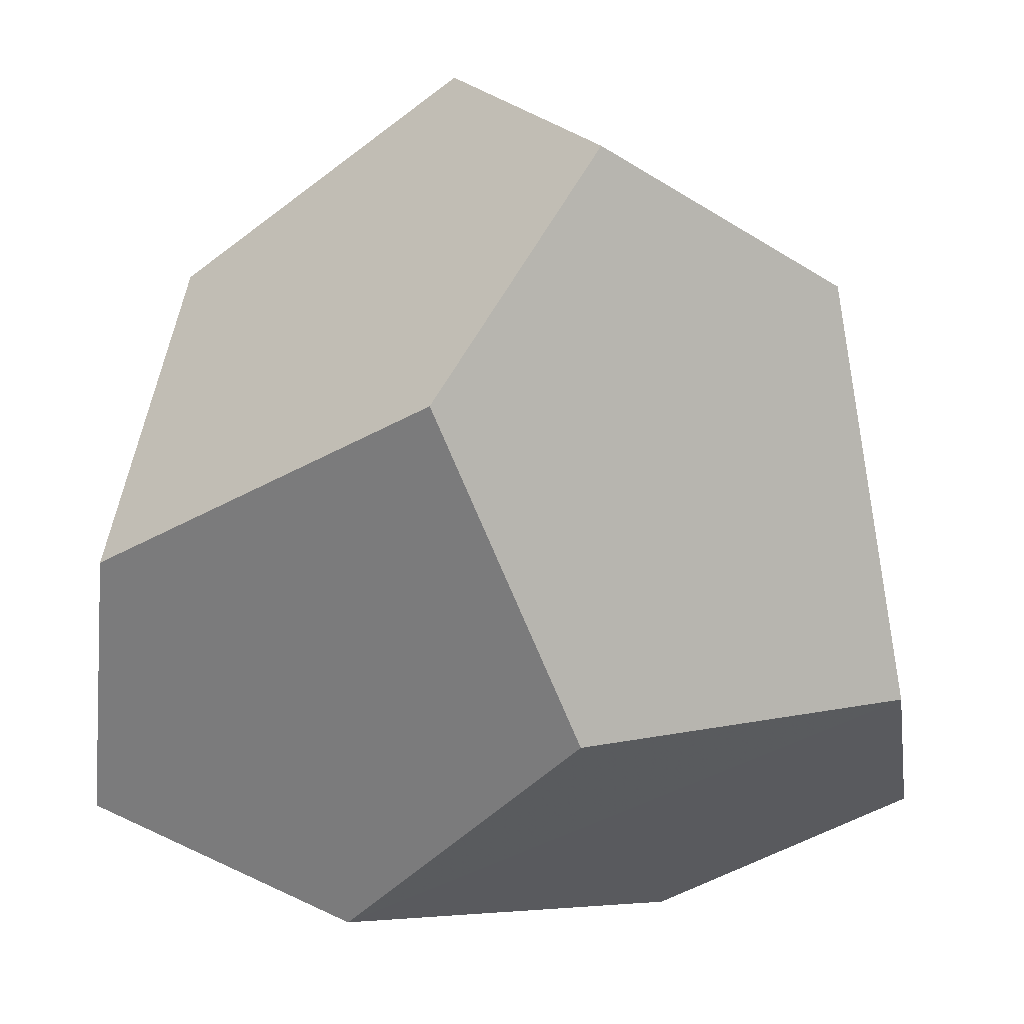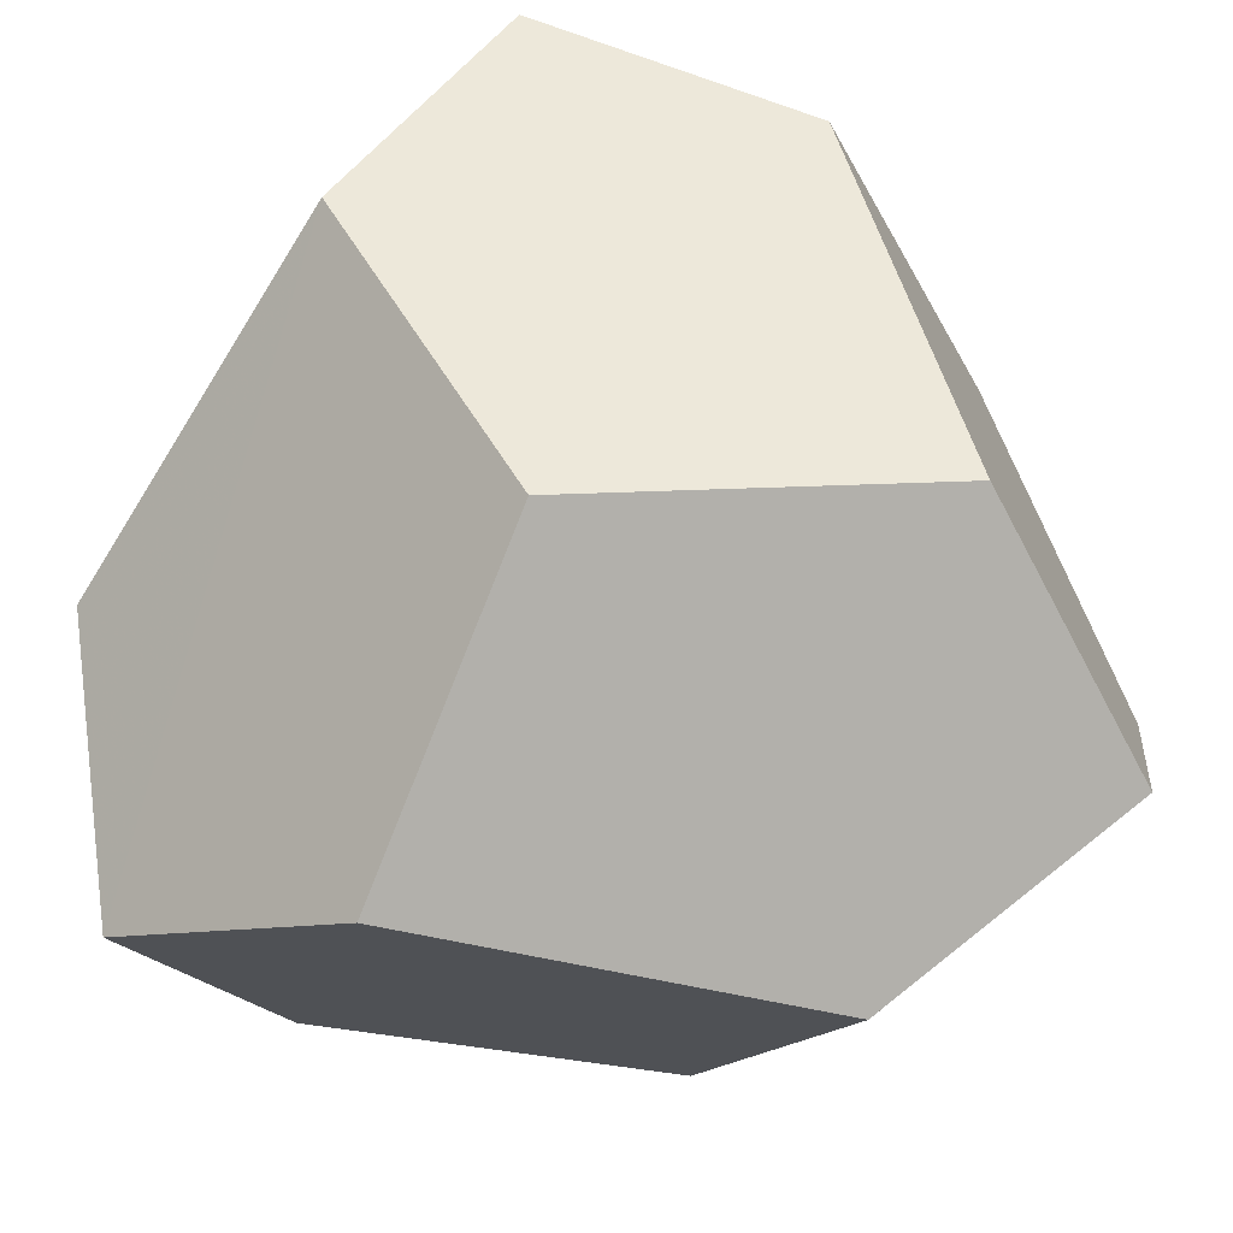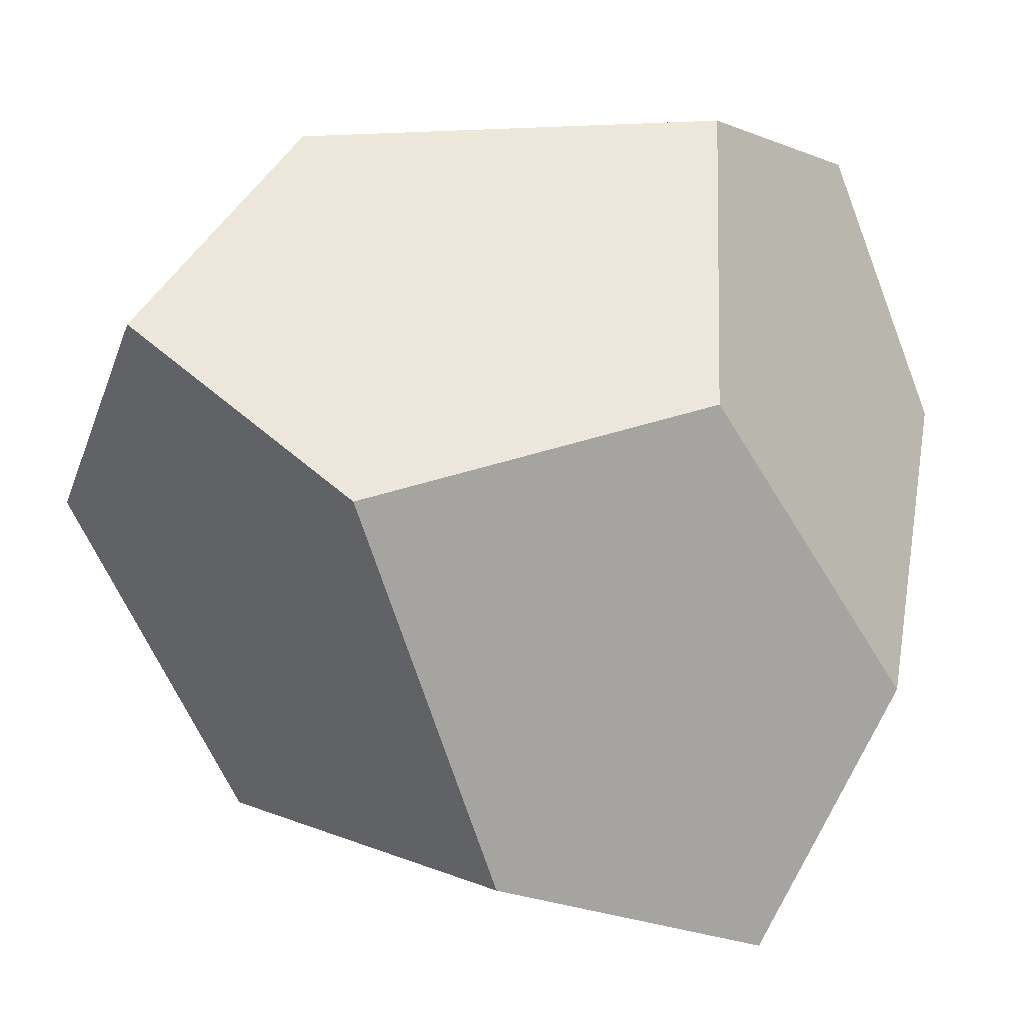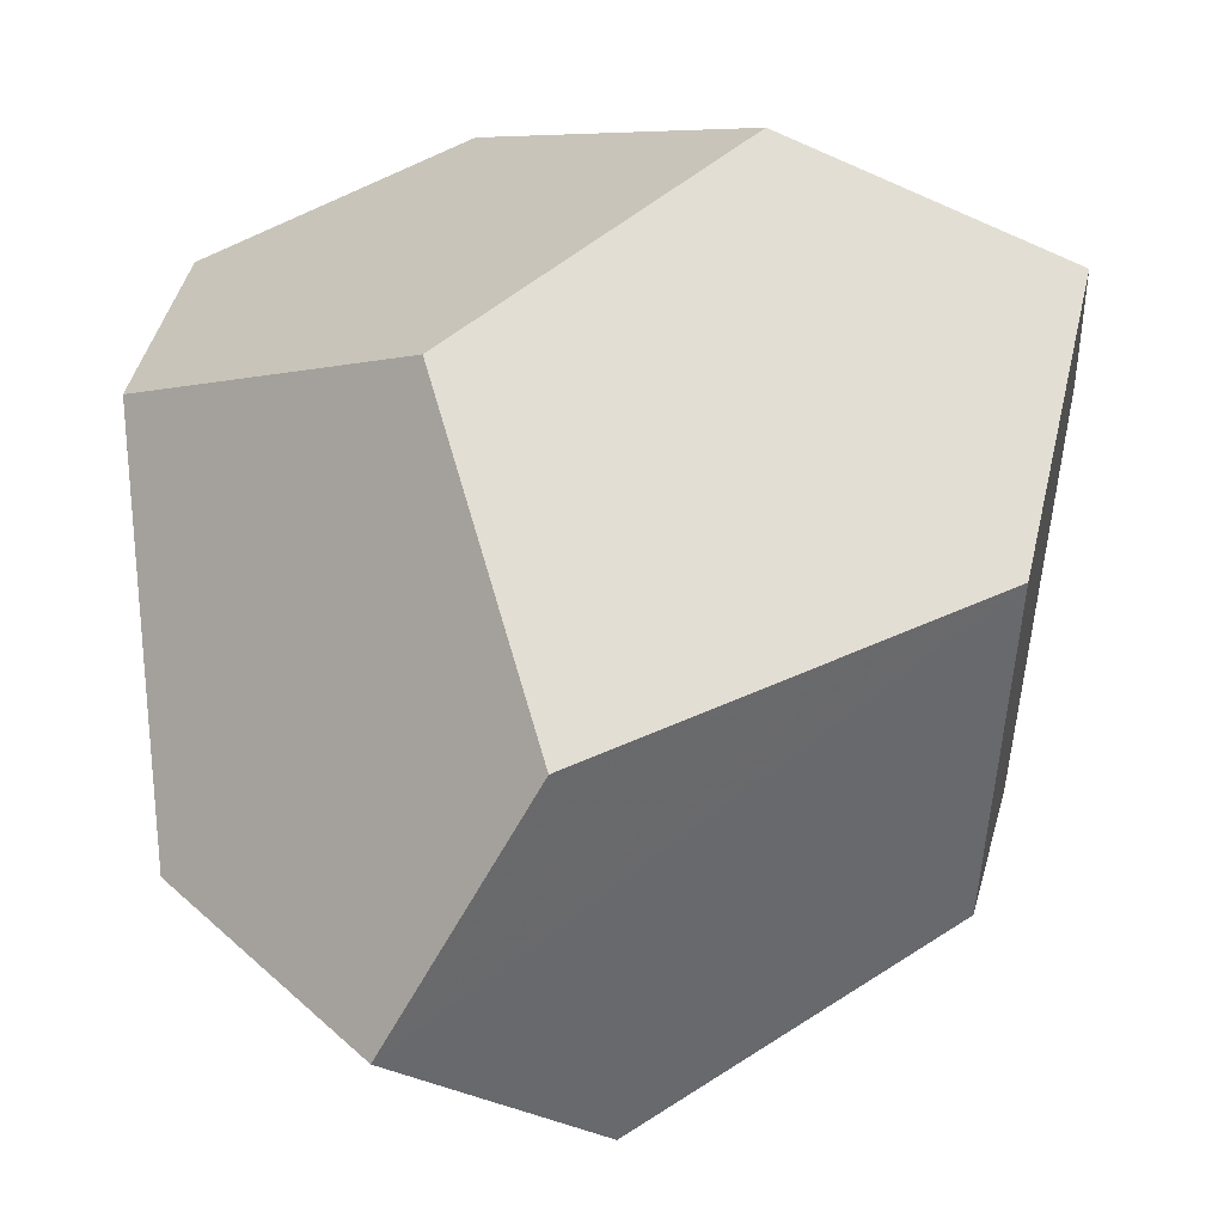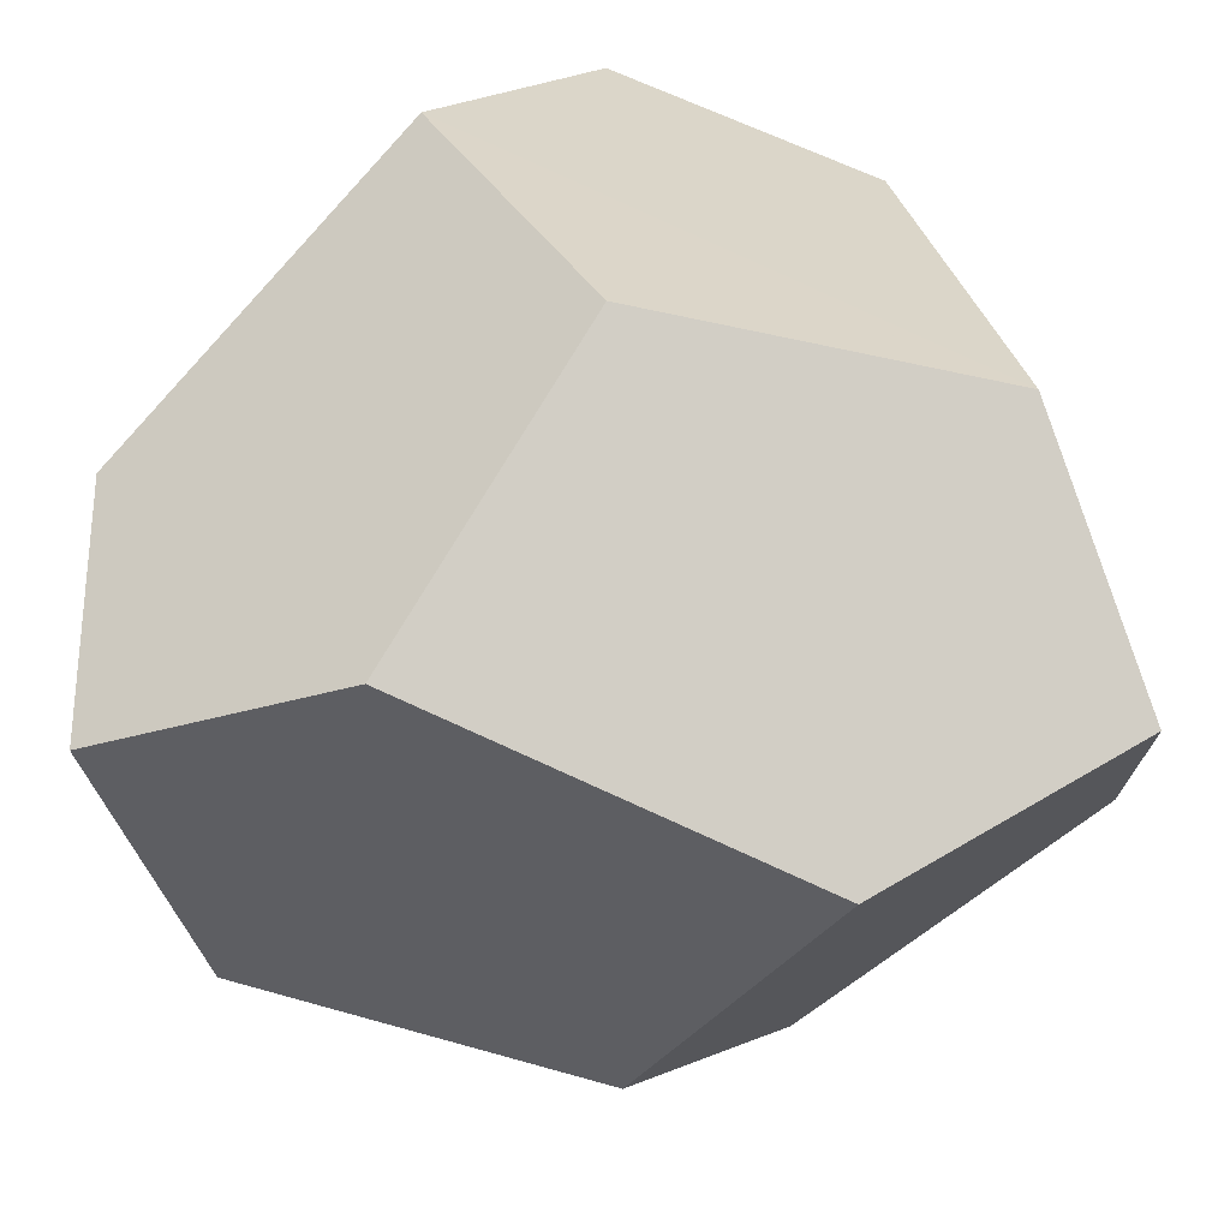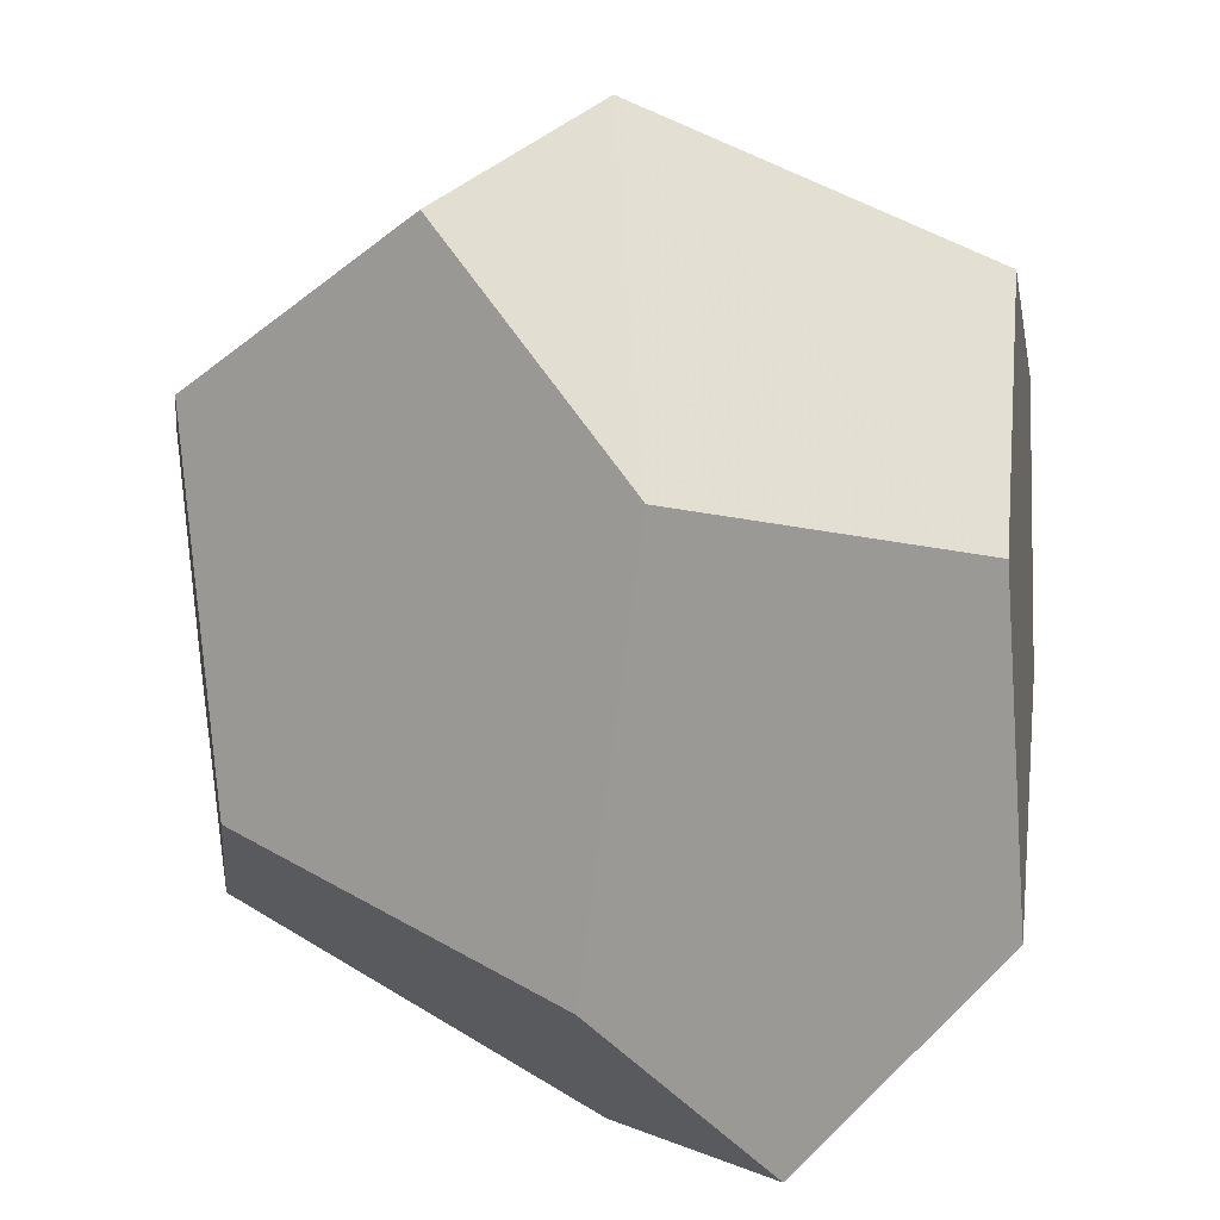
<metadata>
{"format":"obj","ext":"obj","renderer":"f3d","projection":"perspective","resolution":1024,"background":"white","views":[{"elev":-3.7,"azim":-145.8,"up":"+Y"},{"elev":-48.6,"azim":-123.8,"up":"+Y"},{"elev":25.0,"azim":10.7,"up":"+Z"},{"elev":7.1,"azim":160.7,"up":"+Y"},{"elev":-71.0,"azim":-133.9,"up":"+Y"},{"elev":-73.6,"azim":64.5,"up":"+Z"}]}
</metadata>
<code>
v -11 5.16 -1.69
v -11 -5.16 1.69
v 11 -5.16 -1.69
v -5.16 -1.69 11
v 6.31 -6.31 6.31
v -6.31 -6.31 -6.31
v 5.16 1.69 11
v -1.69 -11 5.16
v 1.69 -11 -5.16
v 8 8 8
v -8 -8 8
v 6.31 6.31 -6.31
v 11 5.16 1.69
v 8 -8 -8
v 5.16 -1.69 -11
v -6.31 6.31 6.31
v 1.69 11 5.16
v -5.16 1.69 -11
v -1.69 11 -5.16
v -8 8 -8
f 2 1 20 18 6
f 16 1 2 11 4
f 17 19 20 1 16
f 10 17 16 4 7
f 13 12 19 17 10
f 12 15 18 20 19
f 18 15 14 9 6
f 2 6 9 8 11
f 9 14 3 5 8
f 3 14 15 12 13
f 5 3 13 10 7
f 11 8 5 7 4

</code>
